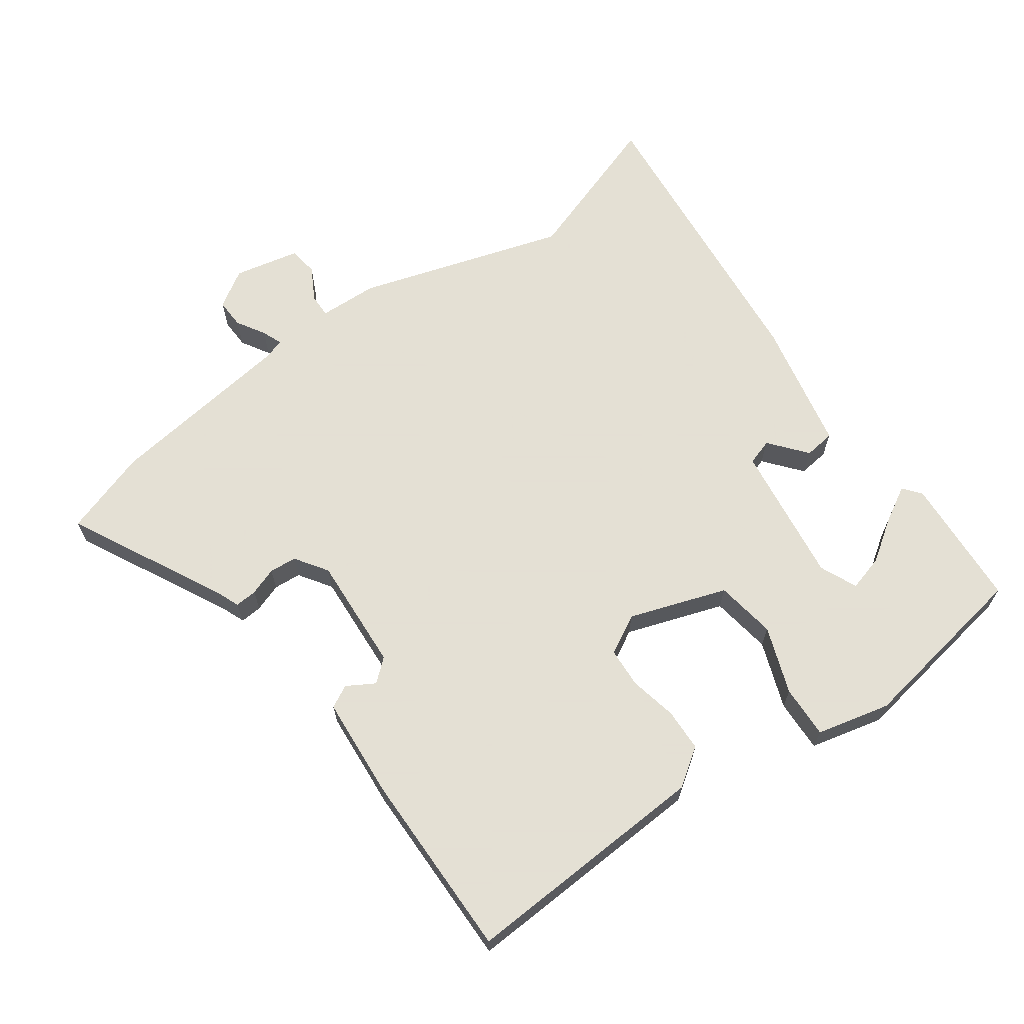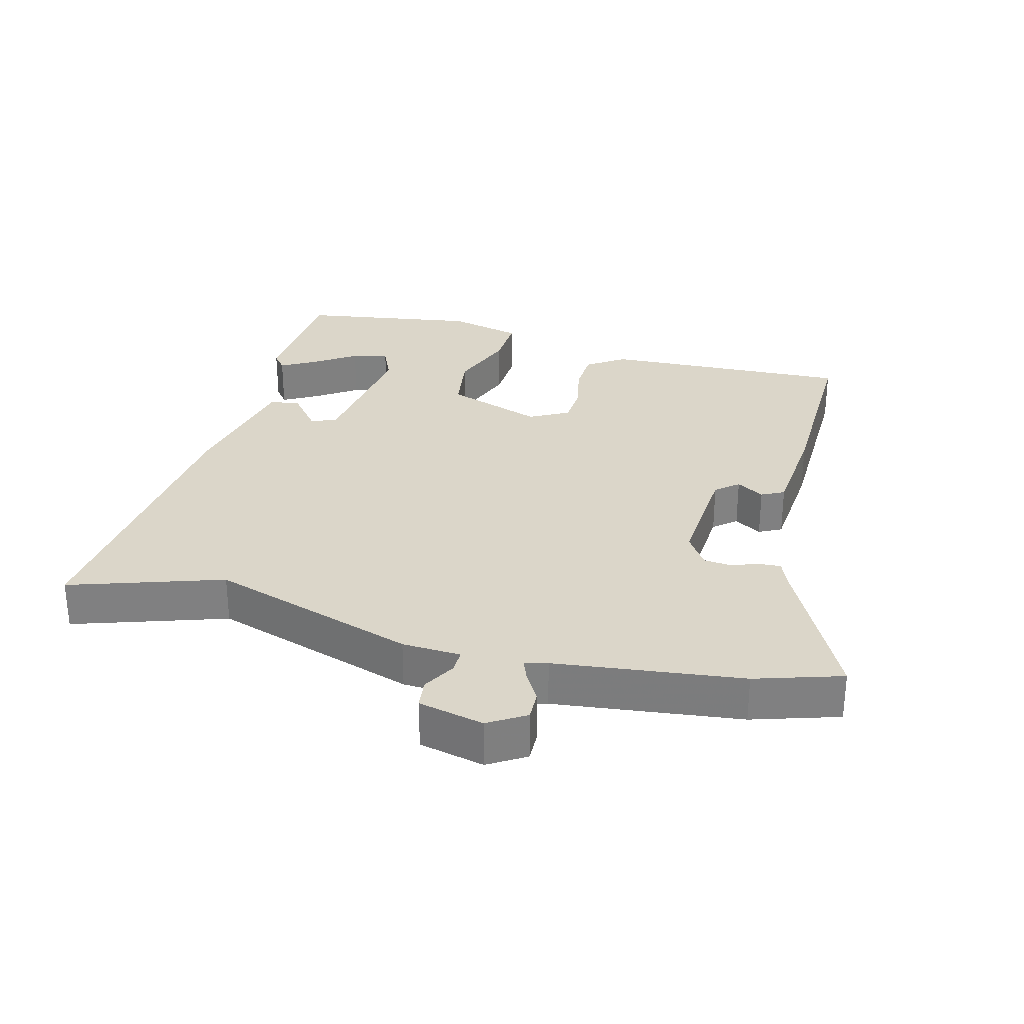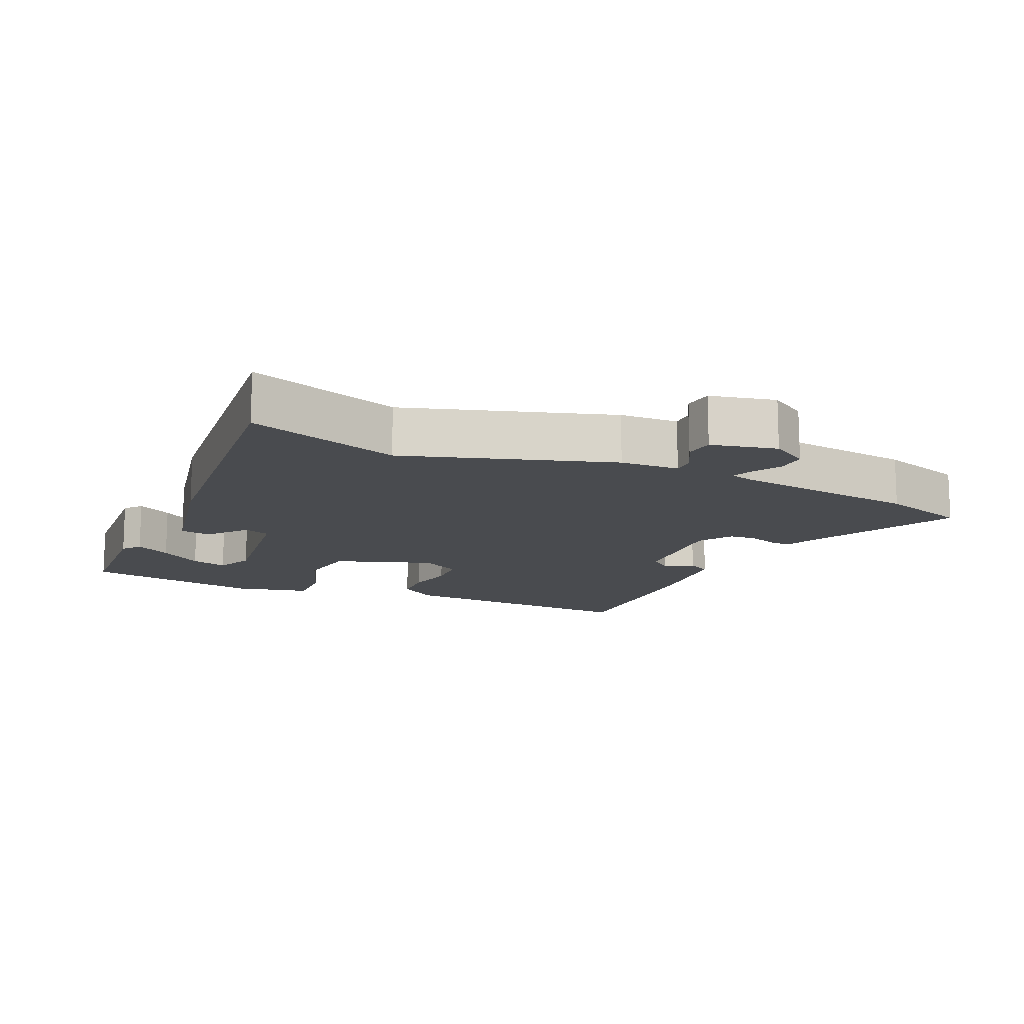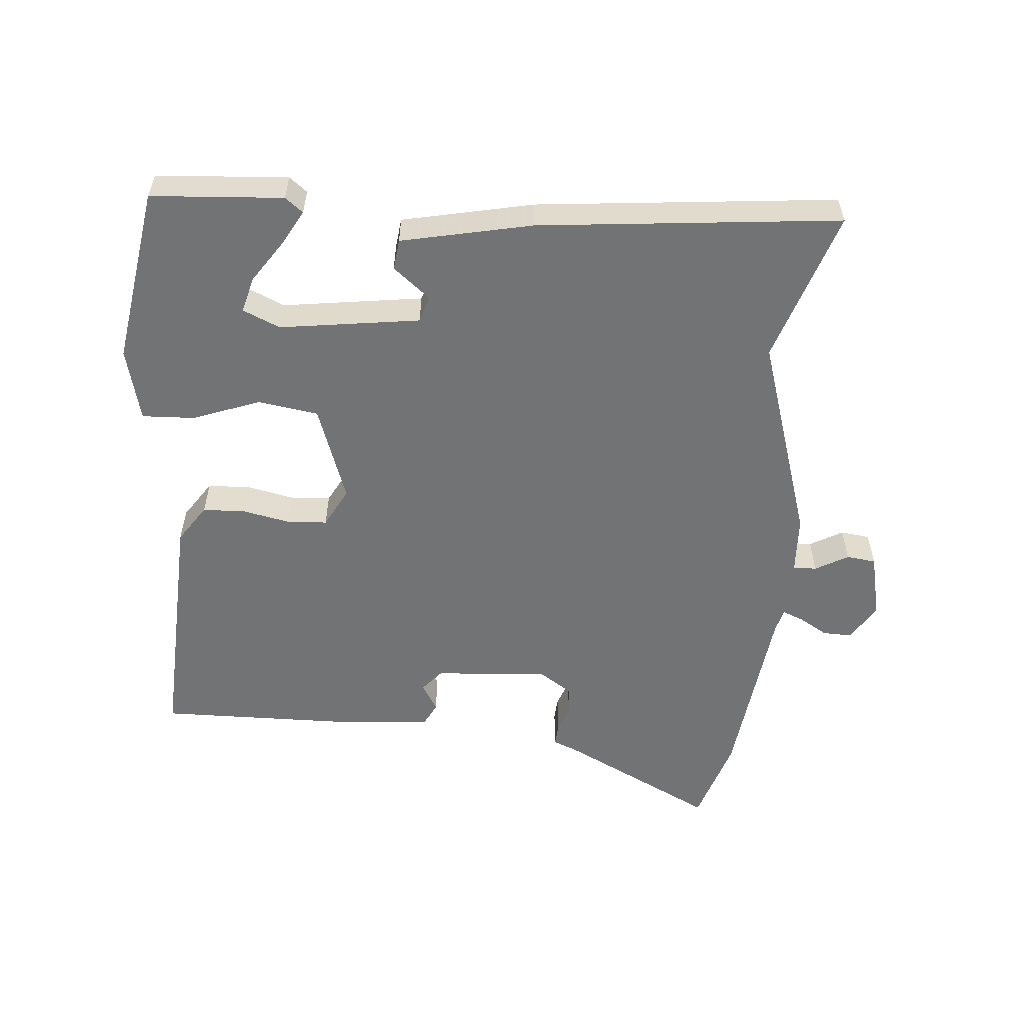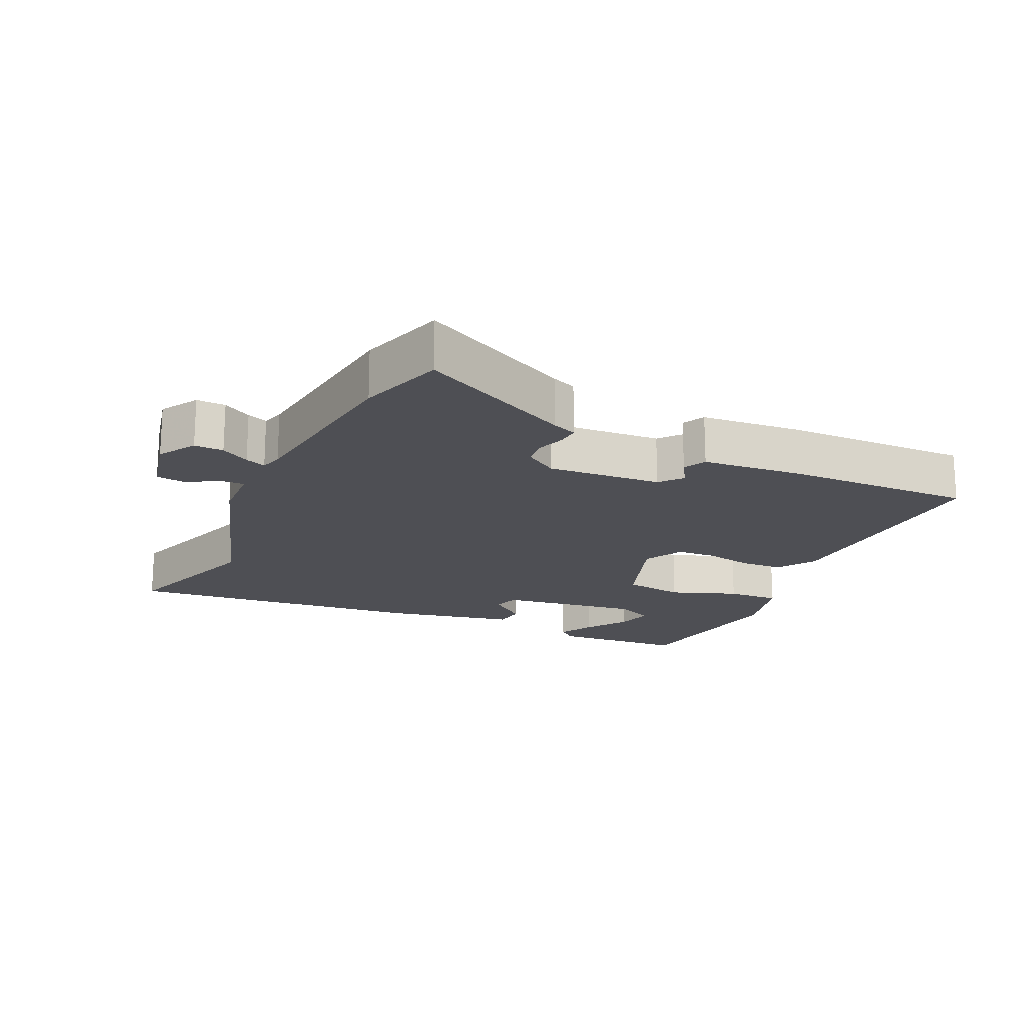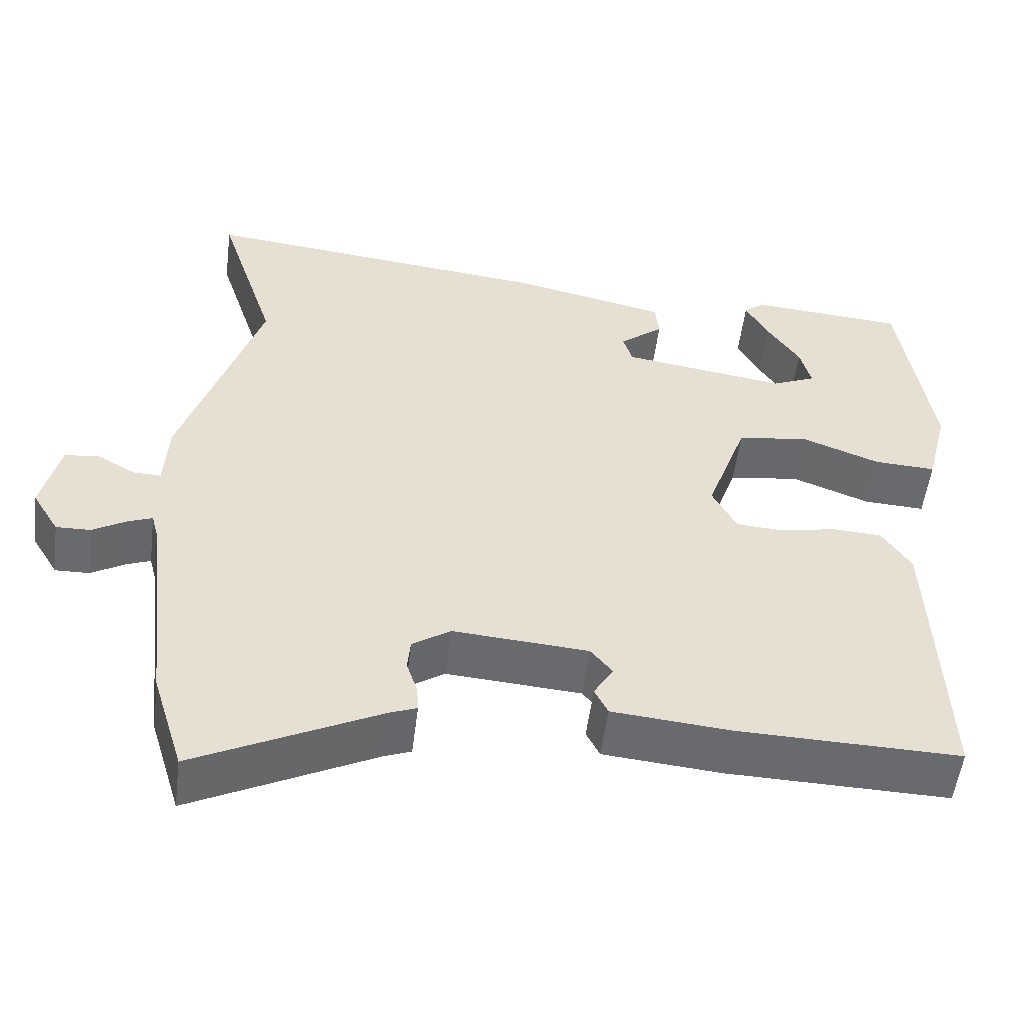
<metadata>
{"format":"obj","ext":"obj","renderer":"f3d","projection":"perspective","resolution":1024,"background":"white","views":[{"elev":66.2,"azim":-126.5,"up":"+Y"},{"elev":30.1,"azim":104.3,"up":"+Y"},{"elev":-13.7,"azim":65.1,"up":"+Y"},{"elev":-55.8,"azim":-5.2,"up":"+Y"},{"elev":-18.4,"azim":154.8,"up":"+Y"},{"elev":-53.1,"azim":172.9,"up":"+Z"}]}
</metadata>
<code>
v -0.499 0.07 0.494
v -0.301 0.07 0.509
v -0.274 0.07 0.488
v -0.303 0.07 0.435
v -0.345 0.07 0.372
v -0.359 0.07 0.318
v -0.303 0.07 0.294
v -0.093 0.07 0.325
v -0.081 0.07 0.364
v -0.137 0.07 0.409
v -0.132 0.07 0.455
v 0.064 0.07 0.498
v 0.515 0.07 0.547
v 0.441 0.07 0.318
v 0.542 0.07 0.01
v 0.547 0.07 -0.078
v 0.582 0.07 -0.077
v 0.631 0.07 -0.049
v 0.675 0.07 -0.054
v 0.698 0.07 -0.152
v 0.664 0.07 -0.208
v 0.62 0.07 -0.207
v 0.577 0.07 -0.182
v 0.546 0.07 -0.17
v 0.537 0.07 -0.204
v 0.505 0.07 -0.485
v 0.465 0.07 -0.615
v 0.232 0.07 -0.5
v 0.196 0.07 -0.486
v 0.198 0.07 -0.453
v 0.212 0.07 -0.411
v 0.208 0.07 -0.37
v 0.159 0.07 -0.338
v -0.013 0.07 -0.351
v -0.041 0.07 -0.385
v -0.016 0.07 -0.426
v -0.033 0.07 -0.46
v -0.184 0.07 -0.474
v -0.467 0.07 -0.481
v -0.453 0.07 -0.108
v -0.415 0.07 -0.051
v -0.351 0.07 -0.048
v -0.28 0.07 -0.062
v -0.22 0.07 -0.058
v -0.189 0.07 0.001
v -0.241 0.07 0.146
v -0.332 0.07 0.159
v -0.432 0.07 0.121
v -0.511 0.07 0.117
v -0.539 0.07 0.227
v -0.499 0 0.494
v -0.301 0 0.509
v -0.274 0 0.488
v -0.303 0 0.435
v -0.345 0 0.372
v -0.359 0 0.318
v -0.303 0 0.294
v -0.093 0 0.325
v -0.081 0 0.364
v -0.137 0 0.409
v -0.132 0 0.455
v 0.064 0 0.498
v 0.515 0 0.547
v 0.441 0 0.318
v 0.542 0 0.01
v 0.547 0 -0.078
v 0.582 0 -0.077
v 0.631 0 -0.049
v 0.675 0 -0.054
v 0.698 0 -0.152
v 0.664 0 -0.208
v 0.62 0 -0.207
v 0.577 0 -0.182
v 0.546 0 -0.17
v 0.537 0 -0.204
v 0.505 0 -0.485
v 0.465 0 -0.615
v 0.232 0 -0.5
v 0.196 0 -0.486
v 0.198 0 -0.453
v 0.212 0 -0.411
v 0.208 0 -0.37
v 0.159 0 -0.338
v -0.013 0 -0.351
v -0.041 0 -0.385
v -0.016 0 -0.426
v -0.033 0 -0.46
v -0.184 0 -0.474
v -0.467 0 -0.481
v -0.453 0 -0.108
v -0.415 0 -0.051
v -0.351 0 -0.048
v -0.28 0 -0.062
v -0.22 0 -0.058
v -0.189 0 0.001
v -0.241 0 0.146
v -0.332 0 0.159
v -0.432 0 0.121
v -0.511 0 0.117
v -0.539 0 0.227
f 49 50 1
f 48 49 1
f 47 48 1
f 46 47 1
f 41 42 43
f 40 41 43
f 39 40 43
f 38 39 43
f 37 38 43
f 36 37 43
f 35 36 43
f 34 35 43 44
f 33 34 44 45
f 28 29 30 31
f 28 31 32
f 27 28 32
f 26 27 32
f 25 26 32
f 33 45 46
f 32 33 46
f 25 32 46
f 24 25 46
f 21 22 23
f 20 21 23
f 19 20 23
f 18 19 23
f 17 18 23
f 14 15 16
f 12 13 14
f 11 12 14
f 10 11 14
f 9 10 14
f 8 9 14 16
f 7 8 16
f 6 7 16
f 3 4 5
f 2 3 5
f 1 2 5
f 1 5 6
f 46 1 6
f 24 46 6 16
f 16 17 23 24
f 51 100 99
f 51 99 98
f 51 98 97
f 51 97 96
f 93 92 91
f 93 91 90
f 93 90 89
f 93 89 88
f 93 88 87
f 93 87 86
f 93 86 85
f 94 93 85 84
f 95 94 84 83
f 81 80 79 78
f 82 81 78
f 82 78 77
f 82 77 76
f 82 76 75
f 96 95 83
f 96 83 82
f 96 82 75
f 96 75 74
f 73 72 71
f 73 71 70
f 73 70 69
f 73 69 68
f 73 68 67
f 66 65 64
f 64 63 62
f 64 62 61
f 64 61 60
f 64 60 59
f 66 64 59 58
f 66 58 57
f 66 57 56
f 55 54 53
f 55 53 52
f 55 52 51
f 56 55 51
f 56 51 96
f 66 56 96 74
f 74 73 67 66
f 1 51 52 2
f 2 52 53 3
f 3 53 54 4
f 4 54 55 5
f 5 55 56 6
f 6 56 57 7
f 7 57 58 8
f 8 58 59 9
f 9 59 60 10
f 10 60 61 11
f 11 61 62 12
f 12 62 63 13
f 13 63 64 14
f 14 64 65 15
f 15 65 66 16
f 16 66 67 17
f 17 67 68 18
f 18 68 69 19
f 19 69 70 20
f 20 70 71 21
f 21 71 72 22
f 22 72 73 23
f 23 73 74 24
f 24 74 75 25
f 25 75 76 26
f 26 76 77 27
f 27 77 78 28
f 28 78 79 29
f 29 79 80 30
f 30 80 81 31
f 31 81 82 32
f 32 82 83 33
f 33 83 84 34
f 34 84 85 35
f 35 85 86 36
f 36 86 87 37
f 37 87 88 38
f 38 88 89 39
f 39 89 90 40
f 40 90 91 41
f 41 91 92 42
f 42 92 93 43
f 43 93 94 44
f 44 94 95 45
f 45 95 96 46
f 46 96 97 47
f 47 97 98 48
f 48 98 99 49
f 49 99 100 50
f 50 100 51 1

</code>
